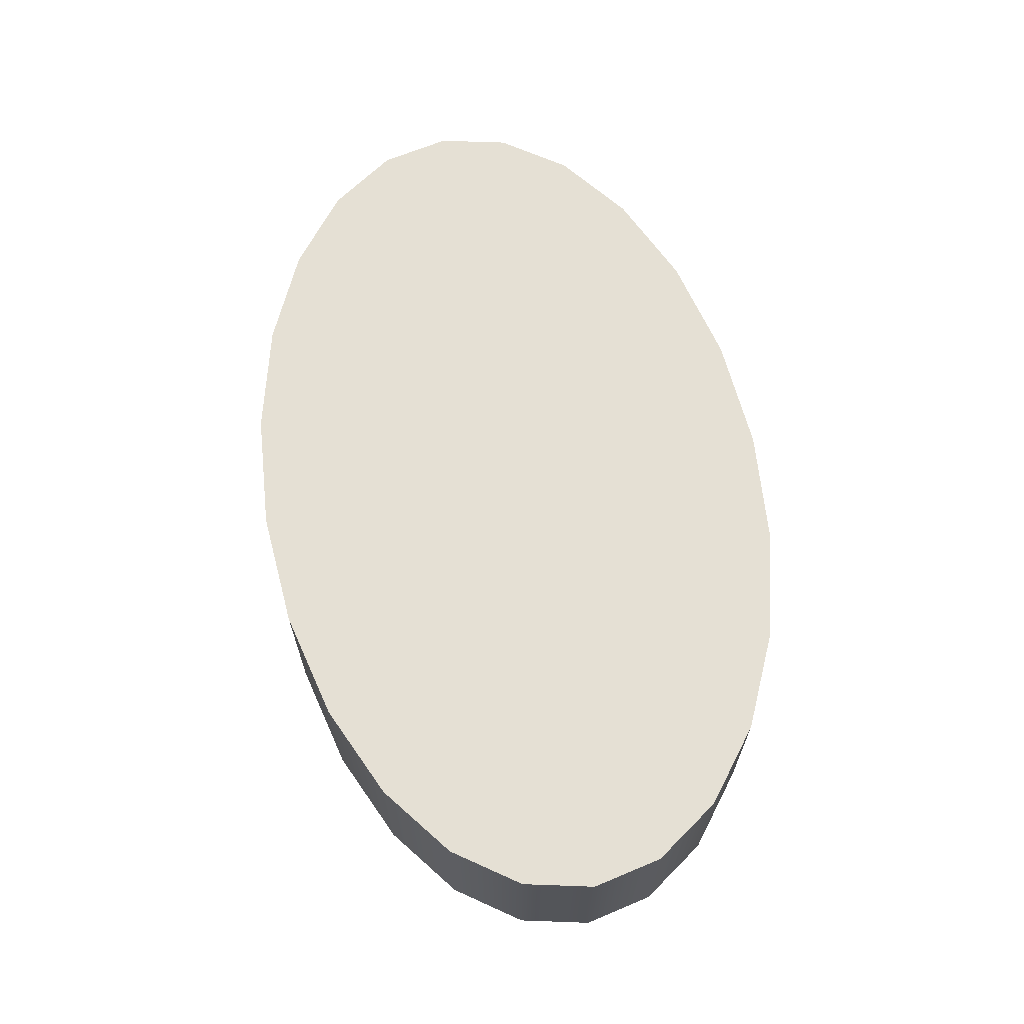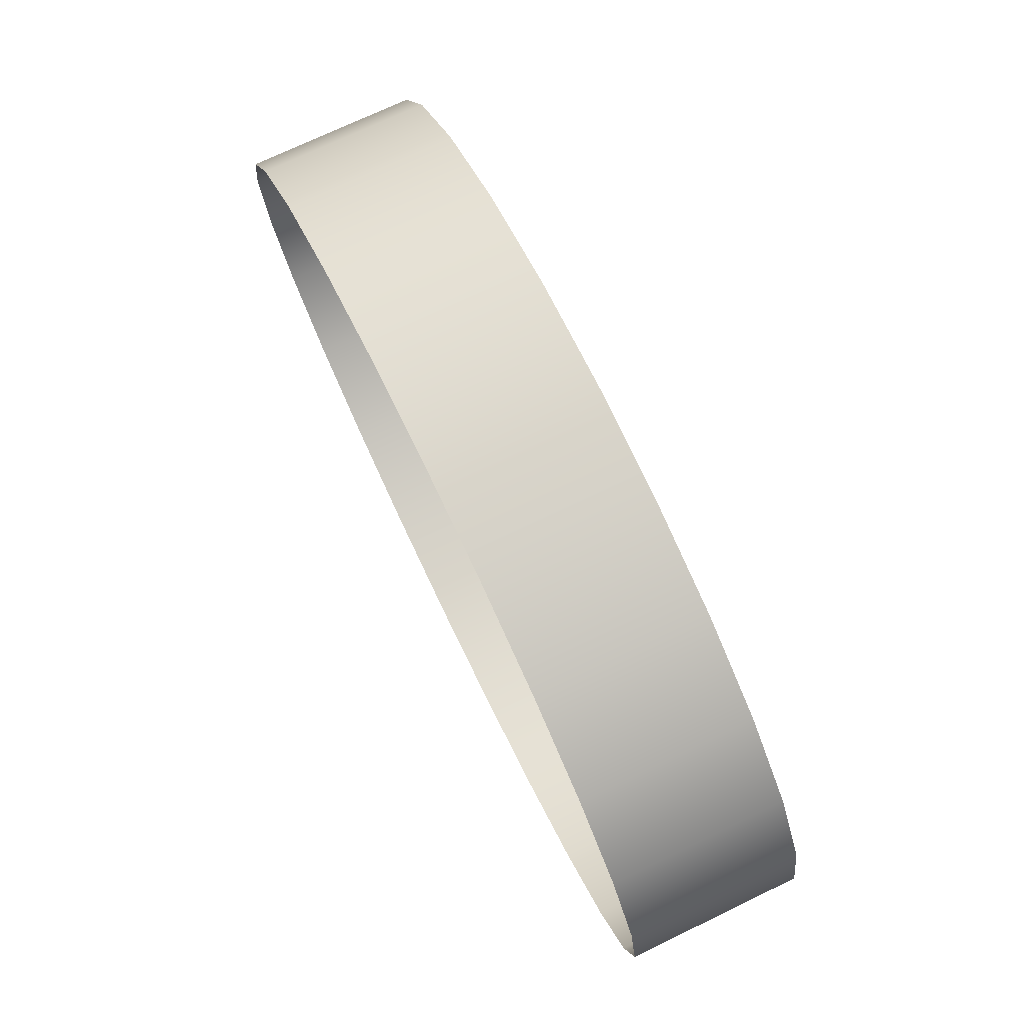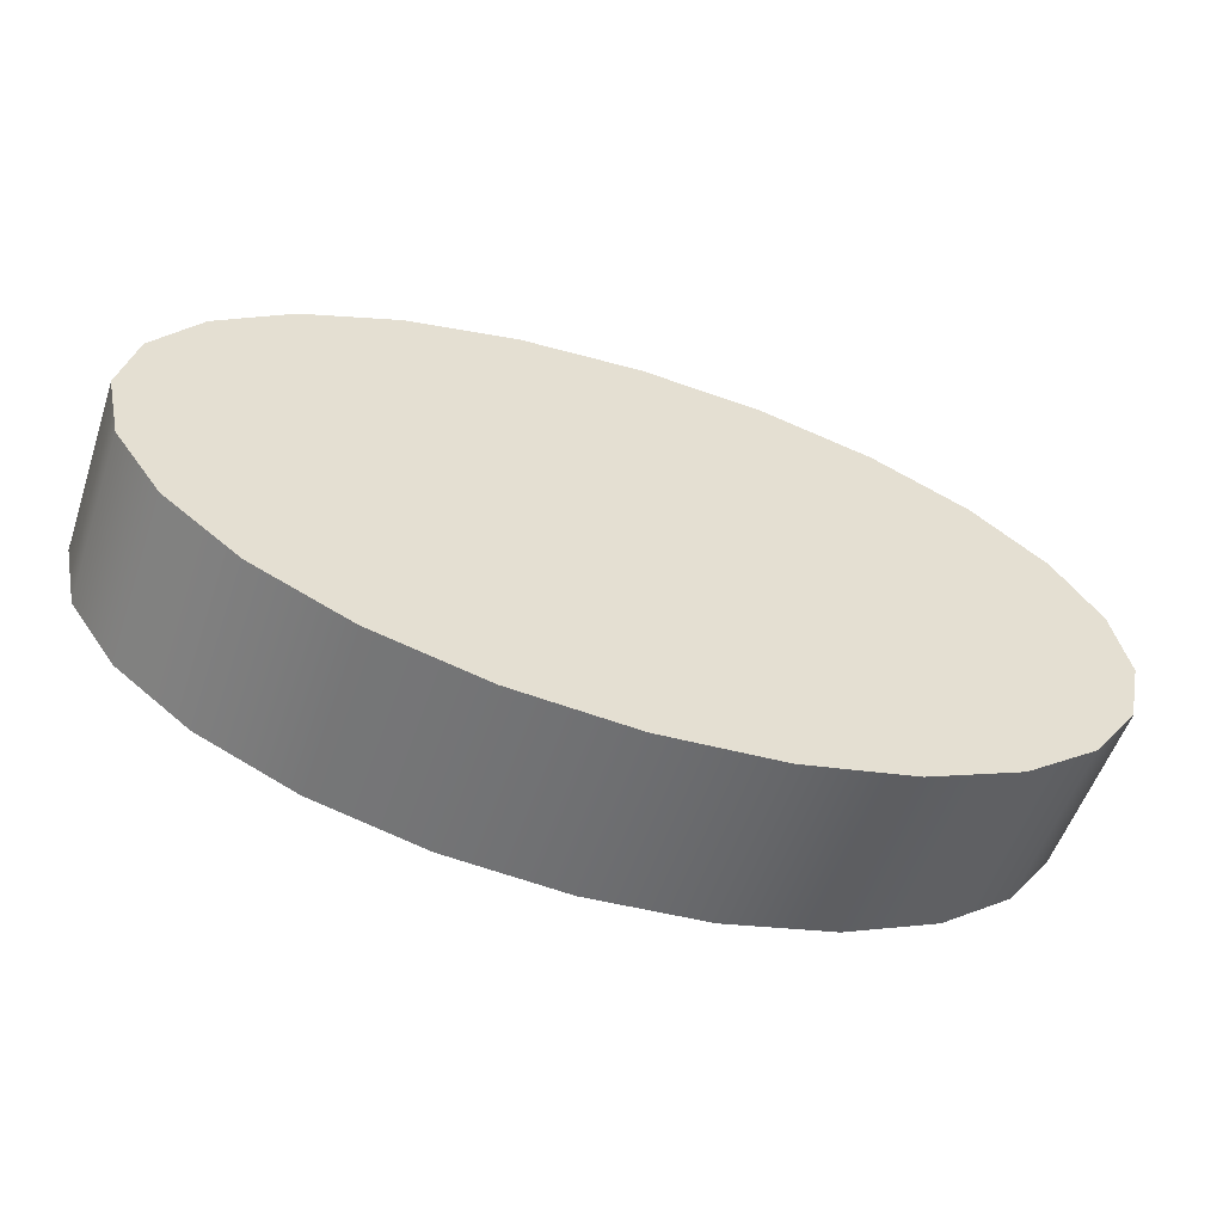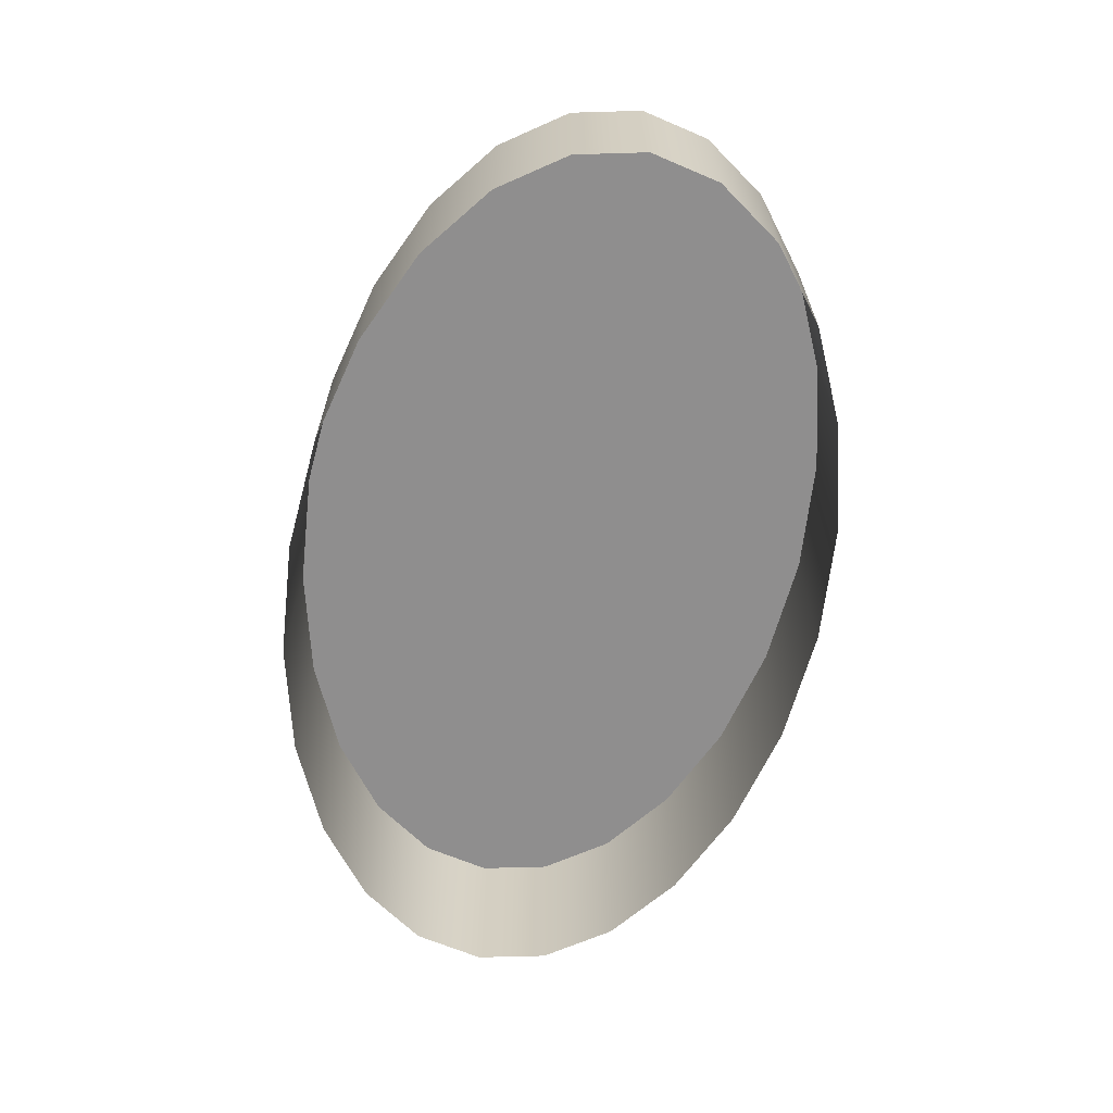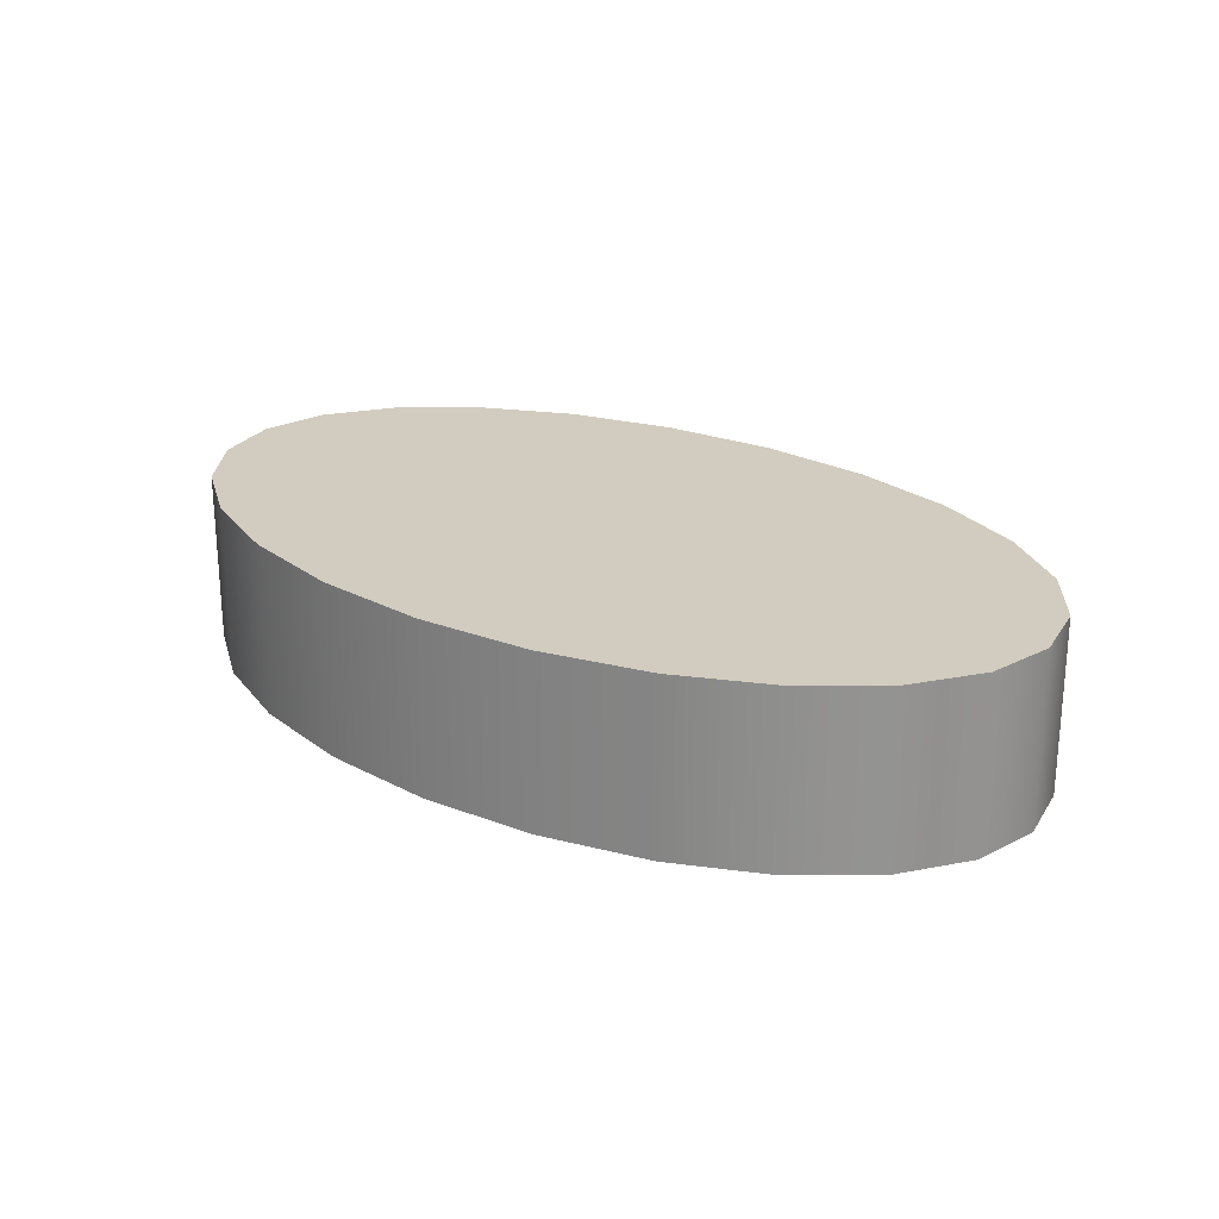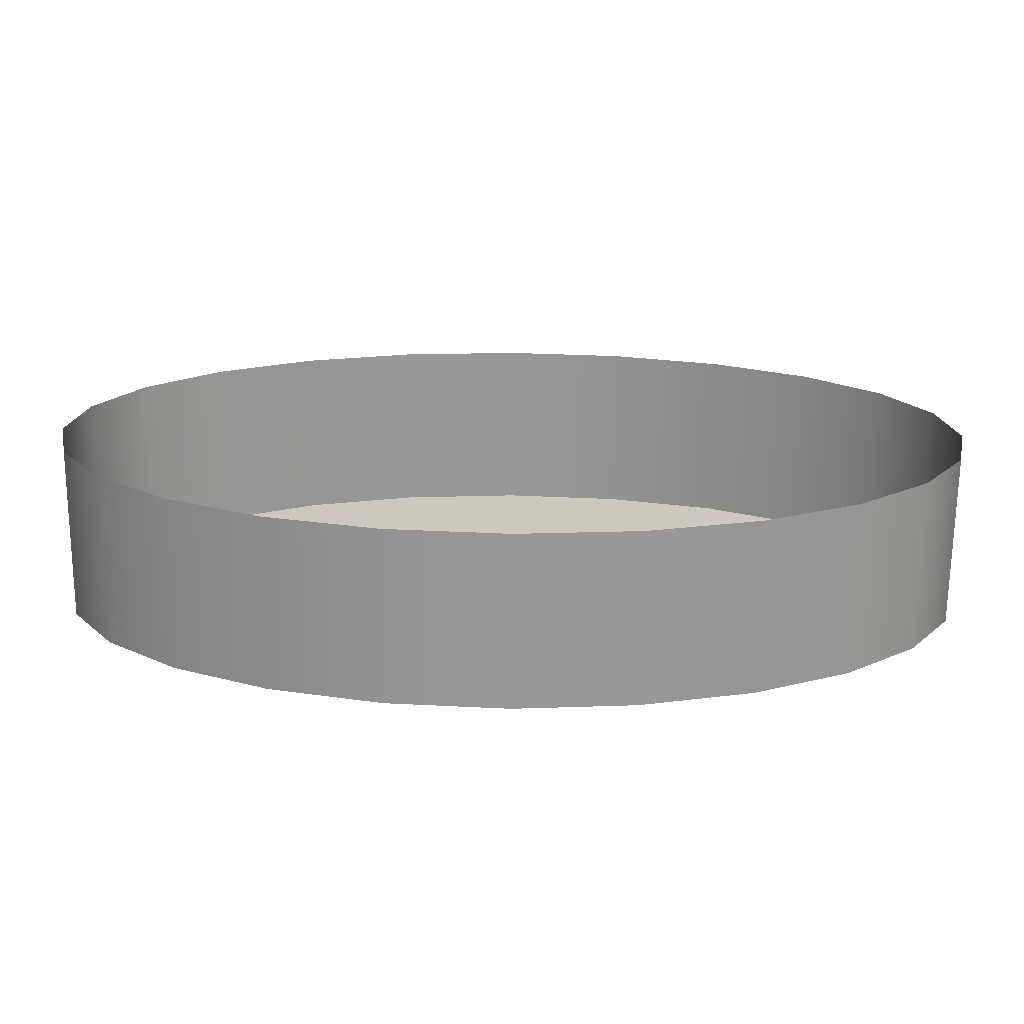
<metadata>
{"format":"obj","ext":"obj","renderer":"f3d","projection":"perspective","resolution":1024,"background":"white","views":[{"elev":65.7,"azim":79.6,"up":"+Z"},{"elev":73.2,"azim":-115.6,"up":"+Y"},{"elev":-54.4,"azim":-18.7,"up":"+Y"},{"elev":-65.0,"azim":79.2,"up":"+Z"},{"elev":23.8,"azim":37.2,"up":"+Z"},{"elev":-68.3,"azim":179.5,"up":"+Y"}]}
</metadata>
<code>
o #ID452
v -0.1809 0.1672 0.5962
v -0.1838 0.1694 0.5893
v -0.1809 0.1672 0.5893
v -0.1838 0.1694 0.5962
v -0.1838 0.1694 0.5962
v -0.1809 0.1672 0.5962
v -0.1838 0.1694 0.5893
v -0.1809 0.1672 0.5893
v -0.1771 0.1654 0.5962
v -0.1771 0.1654 0.5893
v -0.1771 0.1654 0.5962
v -0.1771 0.1654 0.5893
v -0.1856 0.172 0.5962
v -0.1856 0.1776 0.5962
v -0.1862 0.1748 0.5962
v -0.1838 0.1694 0.5962
v -0.1838 0.1802 0.5962
v -0.1809 0.1672 0.5962
v -0.1809 0.1825 0.5962
v -0.1771 0.1654 0.5962
v -0.1771 0.1842 0.5962
v -0.1728 0.1644 0.5962
v -0.1728 0.1853 0.5962
v -0.1681 0.164 0.5962
v -0.1681 0.1856 0.5962
v -0.1633 0.1644 0.5962
v -0.1633 0.1853 0.5962
v -0.159 0.1654 0.5962
v -0.159 0.1842 0.5962
v -0.1552 0.1672 0.5962
v -0.1552 0.1825 0.5962
v -0.1523 0.1694 0.5962
v -0.1523 0.1802 0.5962
v -0.1505 0.172 0.5962
v -0.1505 0.1776 0.5962
v -0.1499 0.1748 0.5962
v -0.1499 0.1748 0.5962
v -0.1505 0.172 0.5962
v -0.1505 0.1776 0.5962
v -0.1523 0.1802 0.5962
v -0.1523 0.1694 0.5962
v -0.1552 0.1825 0.5962
v -0.1552 0.1672 0.5962
v -0.159 0.1842 0.5962
v -0.159 0.1654 0.5962
v -0.1633 0.1853 0.5962
v -0.1633 0.1644 0.5962
v -0.1681 0.1856 0.5962
v -0.1681 0.164 0.5962
v -0.1728 0.1853 0.5962
v -0.1728 0.1644 0.5962
v -0.1771 0.1842 0.5962
v -0.1771 0.1654 0.5962
v -0.1809 0.1825 0.5962
v -0.1809 0.1672 0.5962
v -0.1838 0.1802 0.5962
v -0.1838 0.1694 0.5962
v -0.1856 0.1776 0.5962
v -0.1856 0.172 0.5962
v -0.1862 0.1748 0.5962
v -0.1856 0.172 0.5962
v -0.1856 0.172 0.5893
v -0.1856 0.172 0.5893
v -0.1856 0.172 0.5962
v -0.1728 0.1644 0.5962
v -0.1728 0.1644 0.5893
v -0.1728 0.1644 0.5962
v -0.1728 0.1644 0.5893
v -0.1728 0.1853 0.5962
v -0.1681 0.1856 0.5893
v -0.1728 0.1853 0.5893
v -0.1681 0.1856 0.5962
v -0.1681 0.1856 0.5962
v -0.1728 0.1853 0.5962
v -0.1681 0.1856 0.5893
v -0.1728 0.1853 0.5893
v -0.1771 0.1842 0.5962
v -0.1771 0.1842 0.5893
v -0.1771 0.1842 0.5962
v -0.1771 0.1842 0.5893
v -0.1809 0.1825 0.5962
v -0.1809 0.1825 0.5893
v -0.1809 0.1825 0.5962
v -0.1809 0.1825 0.5893
v -0.1838 0.1802 0.5962
v -0.1838 0.1802 0.5893
v -0.1838 0.1802 0.5962
v -0.1838 0.1802 0.5893
v -0.1856 0.1776 0.5893
v -0.1856 0.1776 0.5962
v -0.1856 0.1776 0.5893
v -0.1856 0.1776 0.5962
v -0.1862 0.1748 0.5893
v -0.1862 0.1748 0.5962
v -0.1862 0.1748 0.5893
v -0.1862 0.1748 0.5962
v -0.1681 0.164 0.5962
v -0.1681 0.164 0.5893
v -0.1681 0.164 0.5962
v -0.1681 0.164 0.5893
v -0.1633 0.1644 0.5962
v -0.1633 0.1644 0.5893
v -0.1633 0.1644 0.5962
v -0.1633 0.1644 0.5893
v -0.159 0.1654 0.5962
v -0.159 0.1654 0.5893
v -0.159 0.1654 0.5962
v -0.159 0.1654 0.5893
v -0.1552 0.1672 0.5962
v -0.1552 0.1672 0.5893
v -0.1552 0.1672 0.5962
v -0.1552 0.1672 0.5893
v -0.1523 0.1694 0.5962
v -0.1523 0.1694 0.5893
v -0.1523 0.1694 0.5962
v -0.1523 0.1694 0.5893
v -0.1505 0.172 0.5893
v -0.1505 0.172 0.5962
v -0.1505 0.172 0.5962
v -0.1505 0.172 0.5893
v -0.1499 0.1748 0.5893
v -0.1499 0.1748 0.5962
v -0.1499 0.1748 0.5962
v -0.1499 0.1748 0.5893
v -0.1505 0.1776 0.5893
v -0.1505 0.1776 0.5962
v -0.1505 0.1776 0.5962
v -0.1505 0.1776 0.5893
v -0.1523 0.1802 0.5893
v -0.1523 0.1802 0.5962
v -0.1523 0.1802 0.5962
v -0.1523 0.1802 0.5893
v -0.1552 0.1825 0.5962
v -0.1552 0.1825 0.5893
v -0.1552 0.1825 0.5962
v -0.1552 0.1825 0.5893
v -0.159 0.1842 0.5962
v -0.159 0.1842 0.5893
v -0.159 0.1842 0.5962
v -0.159 0.1842 0.5893
v -0.1633 0.1853 0.5962
v -0.1633 0.1853 0.5893
v -0.1633 0.1853 0.5962
v -0.1633 0.1853 0.5893
f 5 6 7
f 8 7 6
f 6 11 8
f 12 8 11
f 37 38 39
f 39 38 40
f 38 41 40
f 40 41 42
f 41 43 42
f 42 43 44
f 43 45 44
f 44 45 46
f 45 47 46
f 46 47 48
f 47 49 48
f 48 49 50
f 49 51 50
f 50 51 52
f 51 53 52
f 52 53 54
f 53 55 54
f 54 55 56
f 55 57 56
f 56 57 58
f 57 59 58
f 60 58 59
f 63 64 7
f 5 7 64
f 11 67 12
f 68 12 67
f 73 74 75
f 76 75 74
f 74 79 76
f 80 76 79
f 79 83 80
f 84 80 83
f 83 87 84
f 88 84 87
f 88 87 91
f 92 91 87
f 91 92 95
f 96 95 92
f 95 96 63
f 64 63 96
f 67 99 68
f 100 68 99
f 99 103 100
f 104 100 103
f 103 107 104
f 108 104 107
f 107 111 108
f 112 108 111
f 111 115 112
f 116 112 115
f 119 120 115
f 116 115 120
f 123 124 119
f 120 119 124
f 127 128 123
f 124 123 128
f 131 132 127
f 128 127 132
f 131 135 132
f 136 132 135
f 135 139 136
f 140 136 139
f 139 143 140
f 144 140 143
f 143 73 144
f 75 144 73
f 1 2 3
f 2 1 4
f 9 3 10
f 3 9 1
f 13 14 15
f 14 13 16
f 14 16 17
f 17 16 18
f 17 18 19
f 19 18 20
f 19 20 21
f 21 20 22
f 21 22 23
f 23 22 24
f 23 24 25
f 25 24 26
f 25 26 27
f 27 26 28
f 27 28 29
f 29 28 30
f 29 30 31
f 31 30 32
f 31 32 33
f 33 32 34
f 33 34 35
f 35 34 36
f 61 2 4
f 2 61 62
f 65 10 66
f 10 65 9
f 69 70 71
f 70 69 72
f 77 71 78
f 71 77 69
f 81 78 82
f 78 81 77
f 85 82 86
f 82 85 81
f 85 89 90
f 89 85 86
f 90 93 94
f 93 90 89
f 94 62 61
f 62 94 93
f 97 66 98
f 66 97 65
f 101 98 102
f 98 101 97
f 105 102 106
f 102 105 101
f 109 106 110
f 106 109 105
f 113 110 114
f 110 113 109
f 117 113 114
f 113 117 118
f 121 118 117
f 118 121 122
f 125 122 121
f 122 125 126
f 129 126 125
f 126 129 130
f 133 129 134
f 129 133 130
f 137 134 138
f 134 137 133
f 141 138 142
f 138 141 137
f 72 142 70
f 142 72 141

</code>
